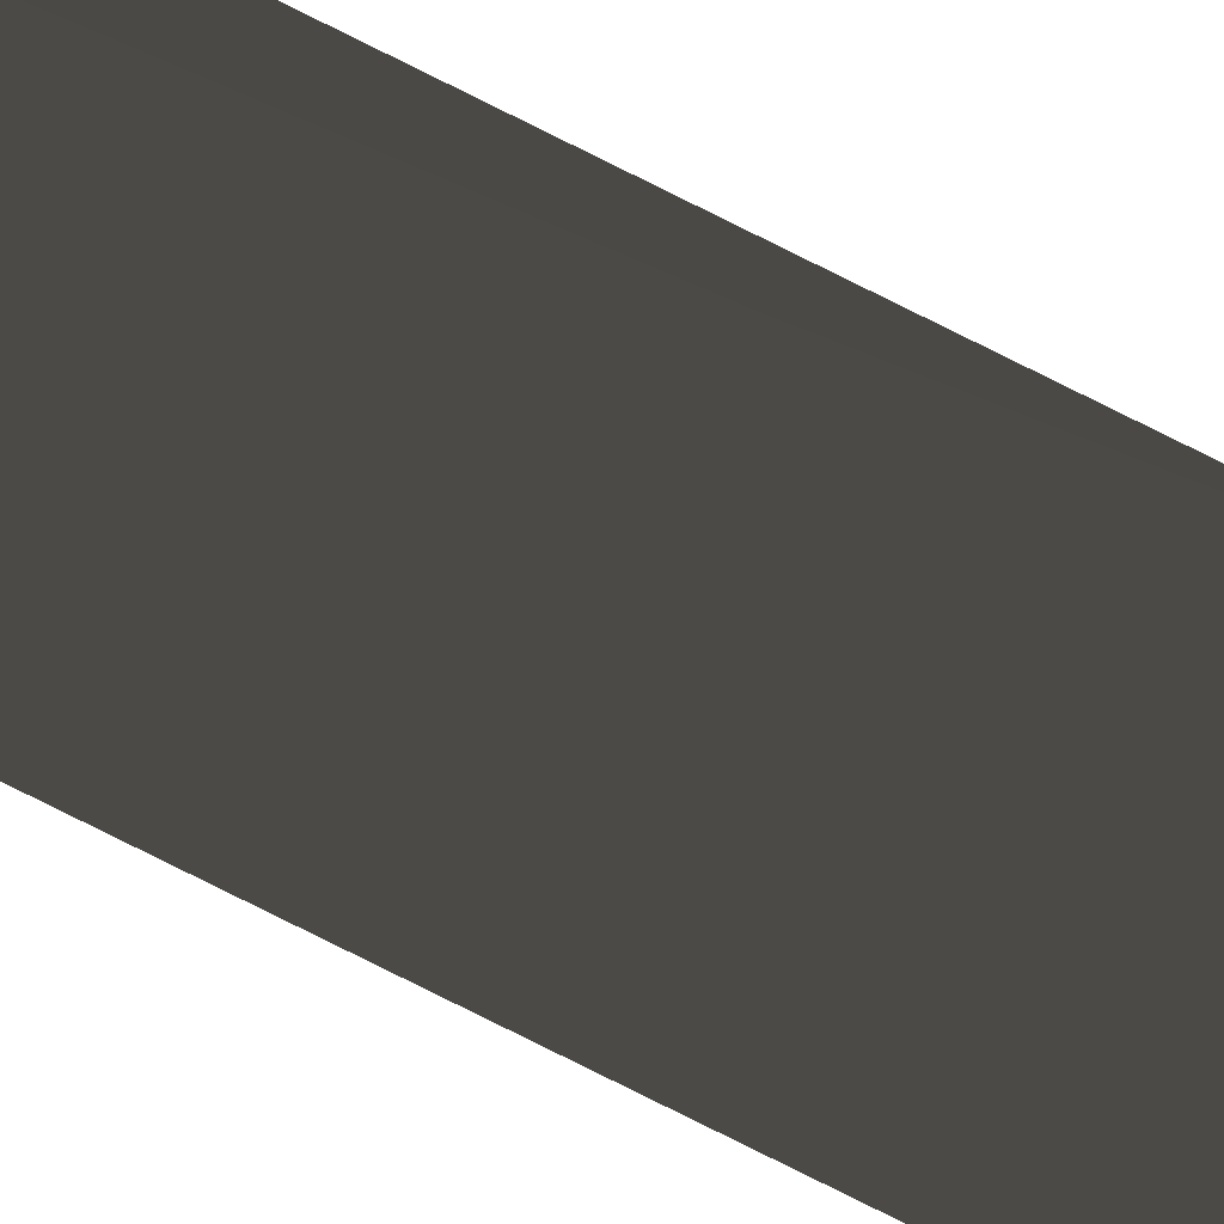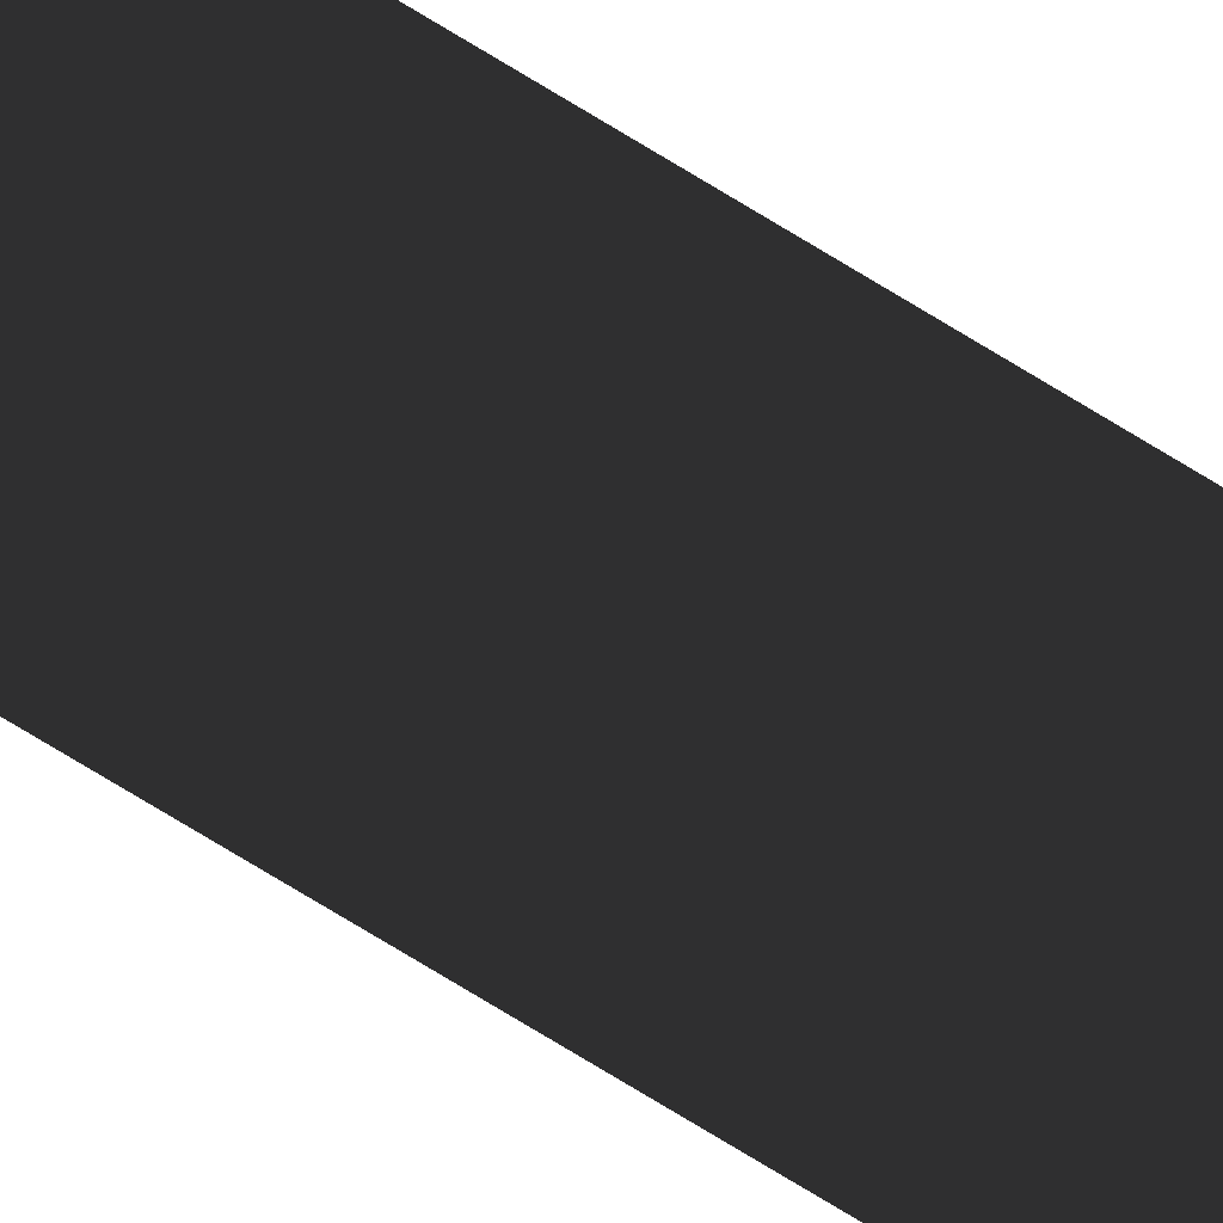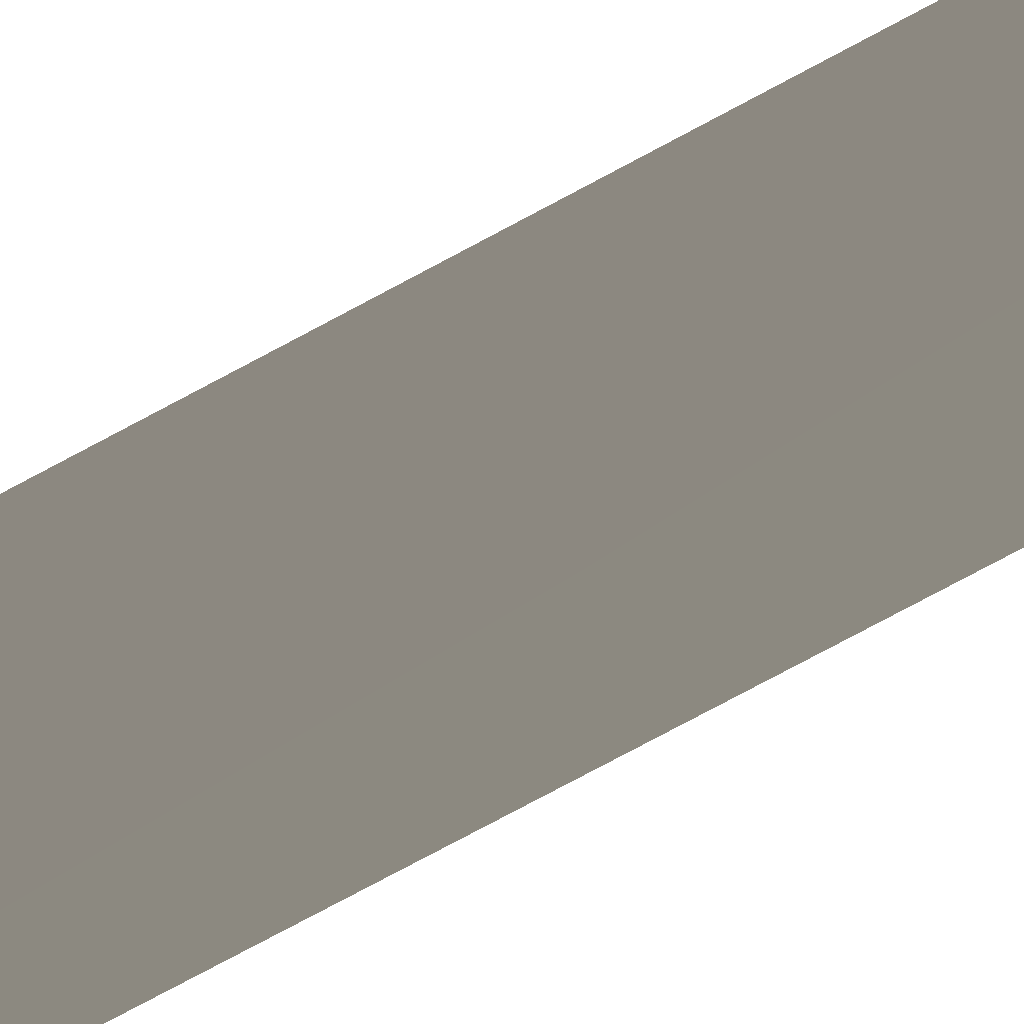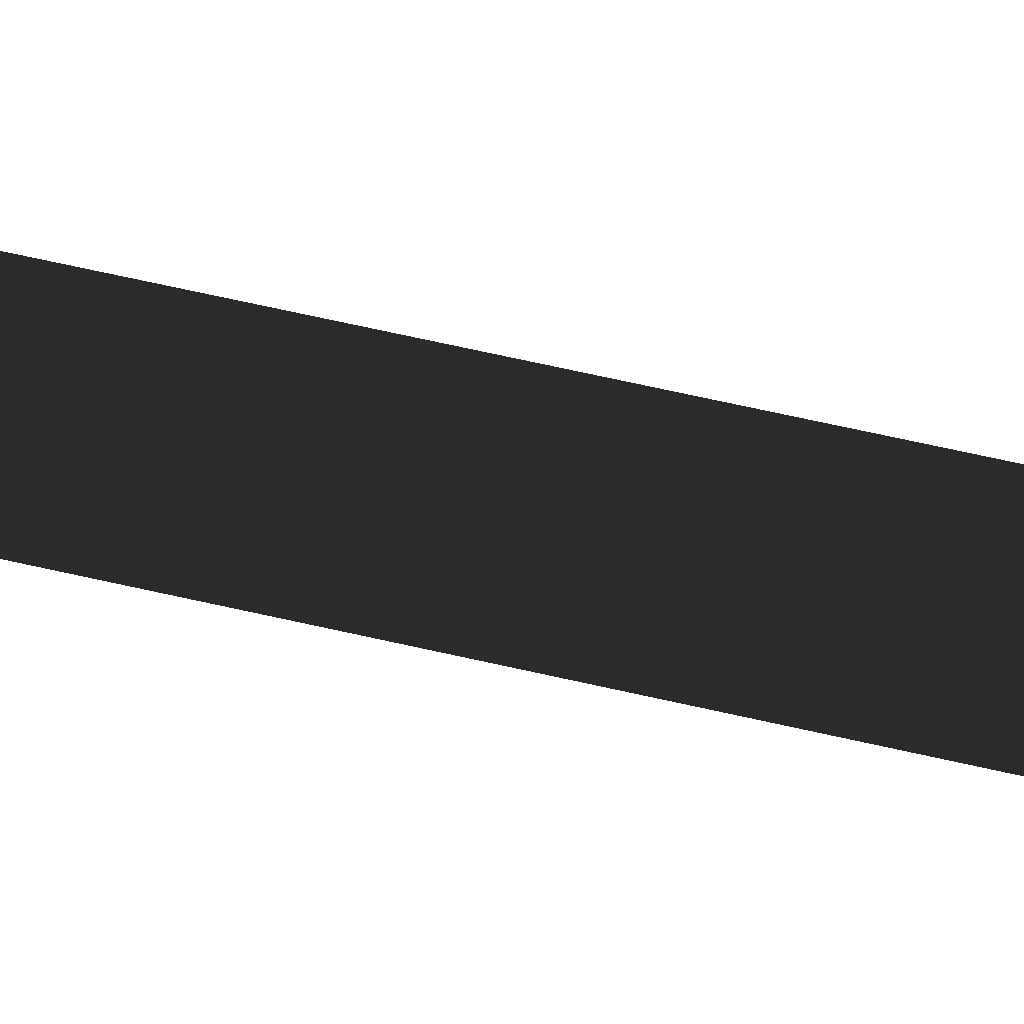
<metadata>
{"format":"obj","ext":"obj","renderer":"f3d","projection":"perspective","resolution":1024,"background":"white","views":[{"elev":-79.1,"azim":63.5,"up":"+Z"},{"elev":-76.6,"azim":-121.2,"up":"+Z"},{"elev":-41.3,"azim":128.3,"up":"+Z"},{"elev":23.0,"azim":118.3,"up":"+Z"}]}
</metadata>
<code>
g bdvwst14
v -8.243 194.6 0.09916
v 3.071 194.6 0.0009352
v -8.253 -0.0002747 -0.0009204
v 2.822 -0.0002441 0.0008943
v 2.822 -194.6 0.0008943
v -8.253 -194.6 -0.0009204
f 3 1 2
f 2 4 3
f 4 5 6
f 6 3 4

</code>
